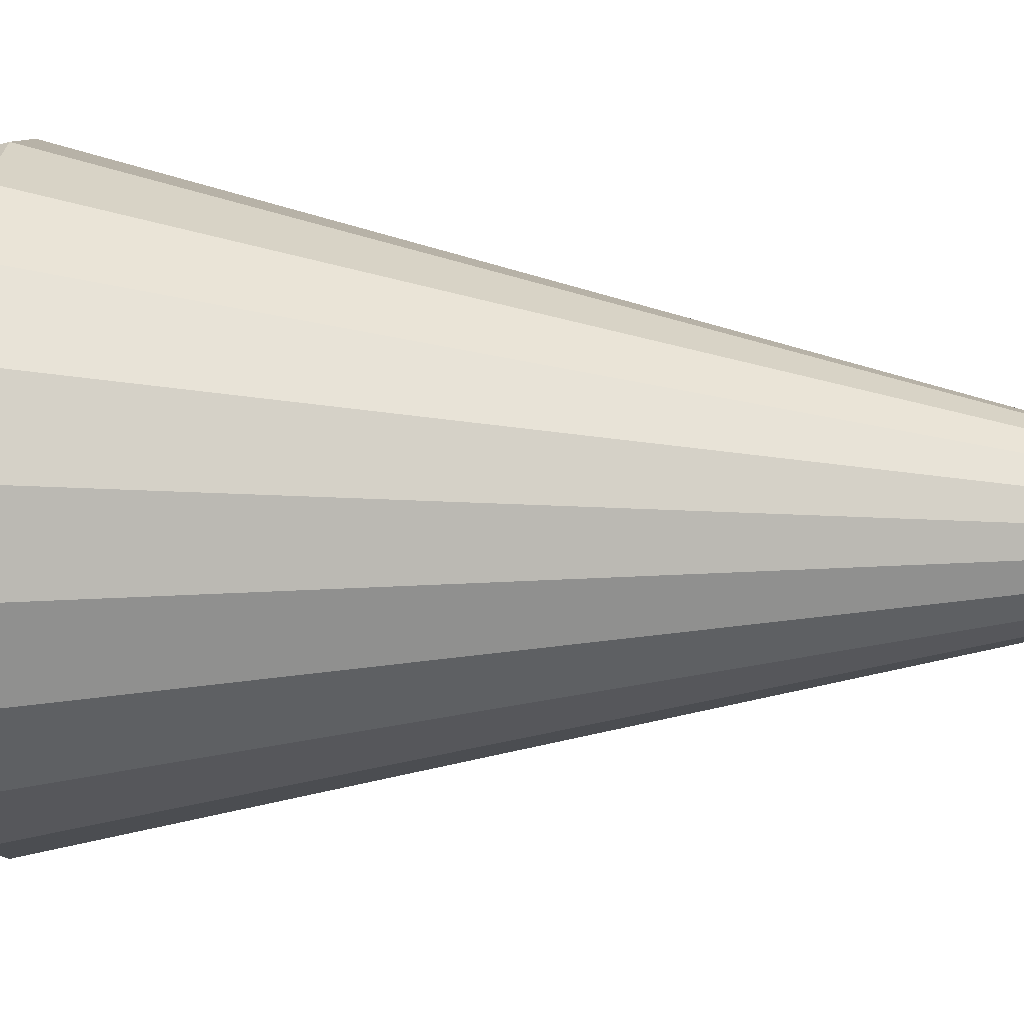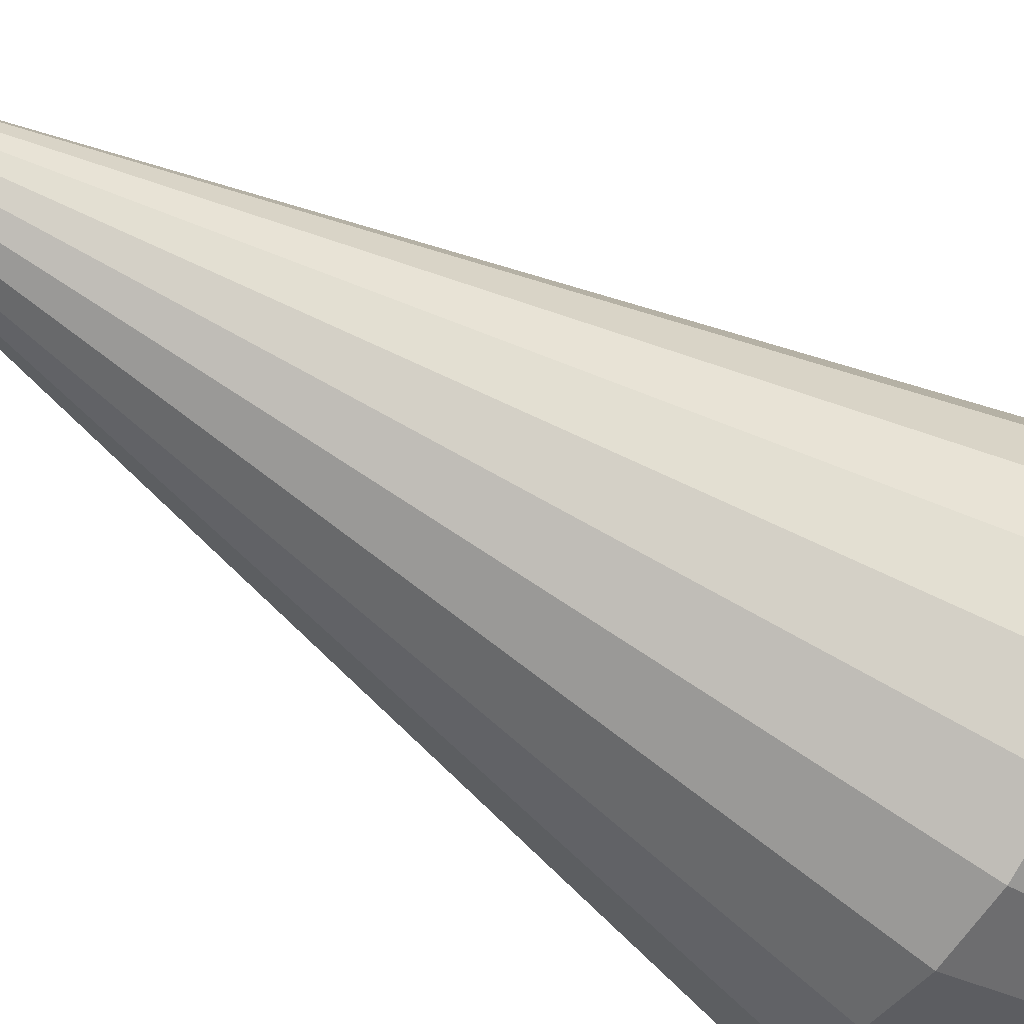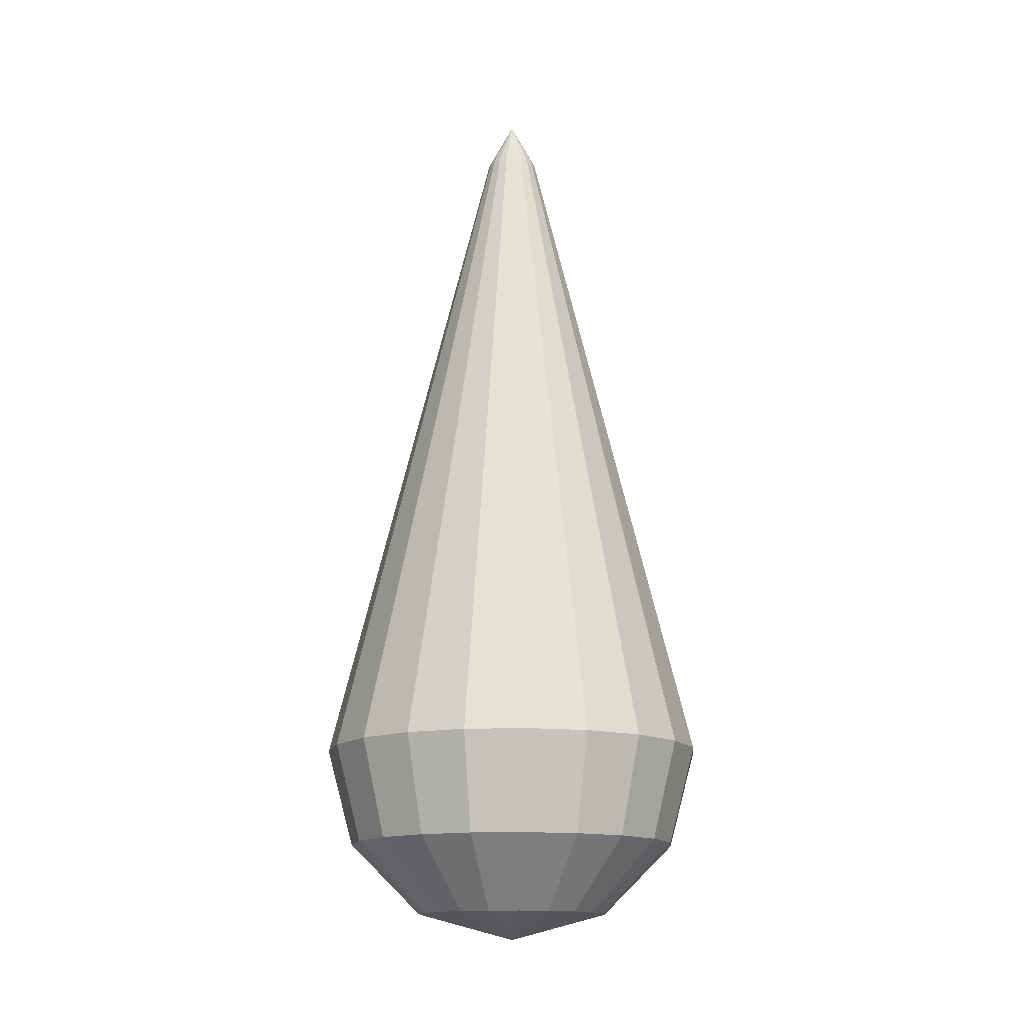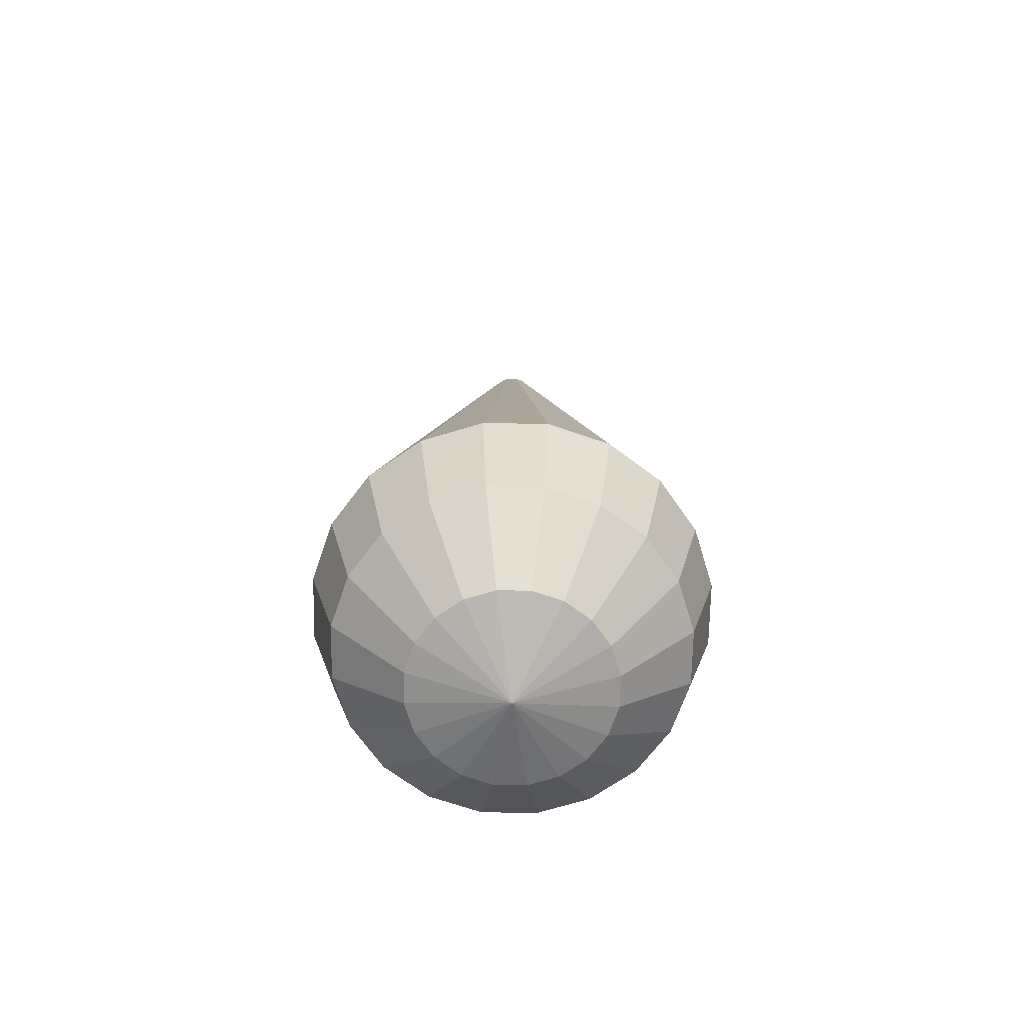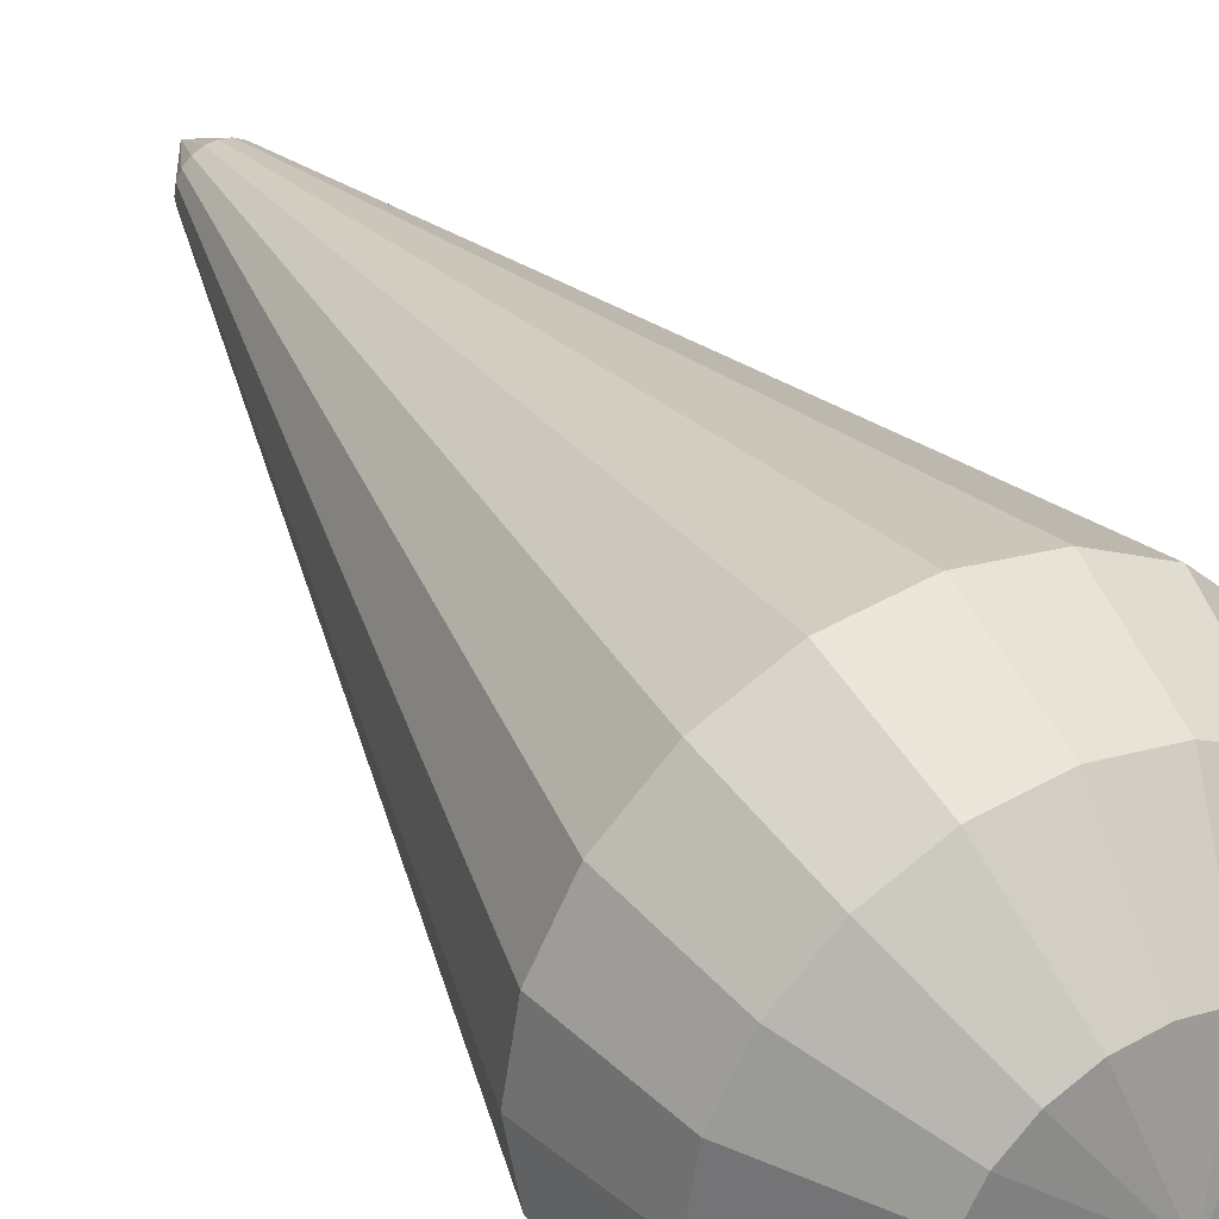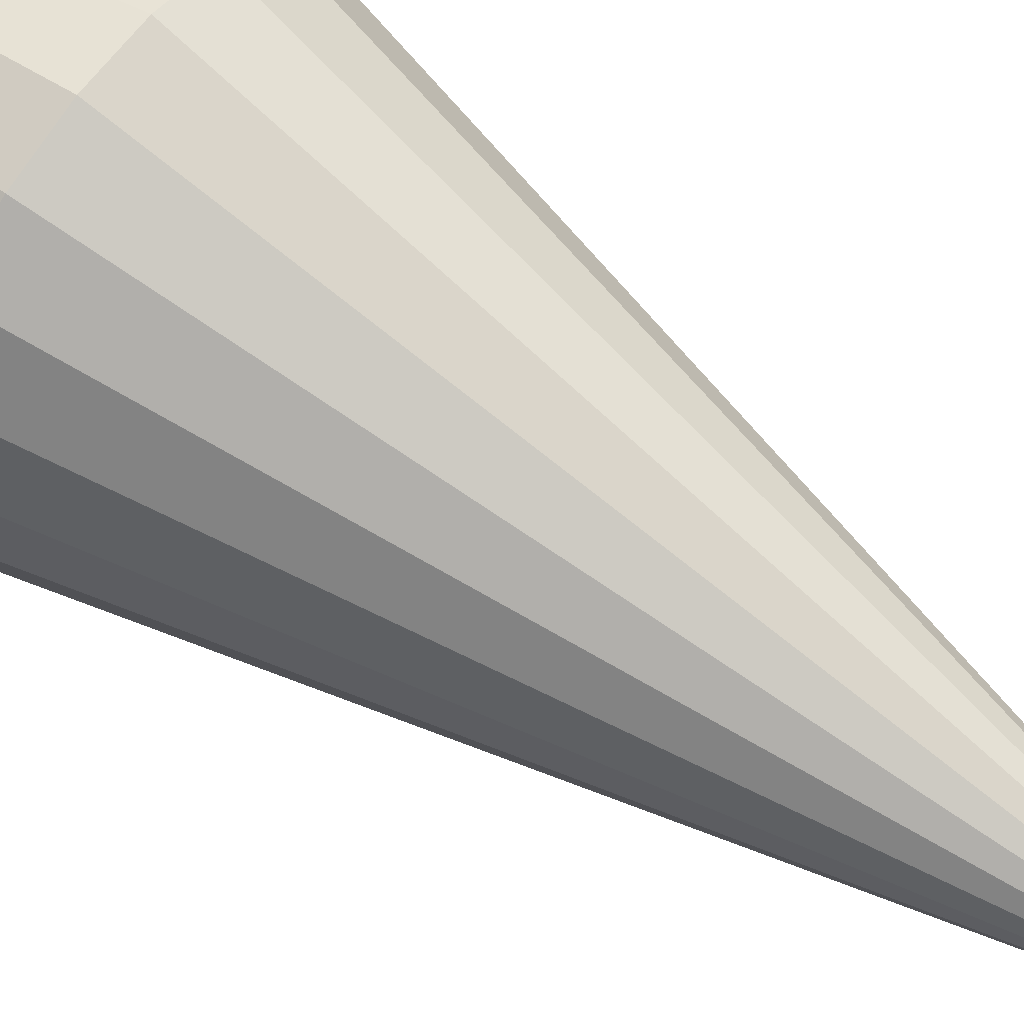
<metadata>
{"format":"obj","ext":"obj","renderer":"f3d","projection":"perspective","resolution":1024,"background":"white","views":[{"elev":16.1,"azim":96.0,"up":"+Z"},{"elev":-55.0,"azim":-124.9,"up":"+Z"},{"elev":-14.4,"azim":49.8,"up":"+Y"},{"elev":-68.7,"azim":-154.0,"up":"+Y"},{"elev":37.1,"azim":-28.8,"up":"+Z"},{"elev":71.3,"azim":125.3,"up":"+Z"}]}
</metadata>
<code>
g default
v 0.4755 -4.595 -0.1545
v 0.4045 -4.595 -0.2939
v 0.2939 -4.595 -0.4045
v 0.1545 -4.595 -0.4755
v -0 -4.595 -0.5
v -0.1545 -4.595 -0.4755
v -0.2939 -4.595 -0.4045
v -0.4045 -4.595 -0.2939
v -0.4755 -4.595 -0.1545
v -0.5 -4.595 0
v -0.4755 -4.595 0.1545
v -0.4045 -4.595 0.2939
v -0.2939 -4.595 0.4045
v -0.1545 -4.595 0.4755
v 0 -4.595 0.5
v 0.1545 -4.595 0.4755
v 0.2939 -4.595 0.4045
v 0.4045 -4.595 0.2939
v 0.4755 -4.595 0.1545
v 0.5 -4.595 0
v 0.8236 -4.229 -0.2676
v 0.7006 -4.229 -0.509
v 0.509 -4.229 -0.7006
v 0.2676 -4.229 -0.8236
v -0 -4.229 -0.866
v -0.2676 -4.229 -0.8236
v -0.509 -4.229 -0.7006
v -0.7006 -4.229 -0.509
v -0.8236 -4.229 -0.2676
v -0.866 -4.229 0
v -0.8236 -4.229 0.2676
v -0.7006 -4.229 0.509
v -0.509 -4.229 0.7006
v -0.2676 -4.229 0.8236
v 0 -4.229 0.866
v 0.2676 -4.229 0.8236
v 0.509 -4.229 0.7006
v 0.7006 -4.229 0.509
v 0.8236 -4.229 0.2676
v 0.866 -4.229 0
v 0.9511 -3.729 -0.309
v 0.809 -3.729 -0.5878
v 0.5878 -3.729 -0.809
v 0.309 -3.729 -0.9511
v 0 -3.729 -1
v -0.309 -3.729 -0.9511
v -0.5878 -3.729 -0.809
v -0.809 -3.729 -0.5878
v -0.9511 -3.729 -0.309
v -1 -3.729 0
v -0.9511 -3.729 0.309
v -0.809 -3.729 0.5878
v -0.5878 -3.729 0.809
v -0.309 -3.729 0.9511
v -0 -3.729 1
v 0.309 -3.729 0.9511
v 0.5878 -3.729 0.809
v 0.809 -3.729 0.5878
v 0.9511 -3.729 0.309
v 1 -3.729 0
v 0 -4.729 0
v 0 0 0
v 0.1279 -0.2528 -0.04154
v 0.1088 -0.2528 -0.07902
v 0.07902 -0.2528 -0.1088
v 0.04154 -0.2528 -0.1279
v 0 -0.2528 -0.1344
v -0.04154 -0.2528 -0.1279
v -0.07902 -0.2528 -0.1088
v -0.1088 -0.2528 -0.07902
v -0.1279 -0.2528 -0.04154
v -0.1344 -0.2528 0
v -0.1279 -0.2528 0.04154
v -0.1088 -0.2528 0.07902
v -0.07902 -0.2528 0.1088
v -0.04154 -0.2528 0.1279
v 0 -0.2528 0.1344
v 0.04154 -0.2528 0.1279
v 0.07902 -0.2528 0.1088
v 0.1088 -0.2528 0.07902
v 0.1279 -0.2528 0.04154
v 0.1344 -0.2528 0
g pCone1
f 1 2 22 21
f 2 3 23 22
f 3 4 24 23
f 4 5 25 24
f 5 6 26 25
f 6 7 27 26
f 7 8 28 27
f 8 9 29 28
f 9 10 30 29
f 10 11 31 30
f 11 12 32 31
f 12 13 33 32
f 13 14 34 33
f 14 15 35 34
f 15 16 36 35
f 16 17 37 36
f 17 18 38 37
f 18 19 39 38
f 19 20 40 39
f 20 1 21 40
f 21 22 42 41
f 22 23 43 42
f 23 24 44 43
f 24 25 45 44
f 25 26 46 45
f 26 27 47 46
f 27 28 48 47
f 28 29 49 48
f 29 30 50 49
f 30 31 51 50
f 31 32 52 51
f 32 33 53 52
f 33 34 54 53
f 34 35 55 54
f 35 36 56 55
f 36 37 57 56
f 37 38 58 57
f 38 39 59 58
f 39 40 60 59
f 40 21 41 60
f 2 1 61
f 3 2 61
f 4 3 61
f 5 4 61
f 6 5 61
f 7 6 61
f 8 7 61
f 9 8 61
f 10 9 61
f 11 10 61
f 12 11 61
f 13 12 61
f 14 13 61
f 15 14 61
f 16 15 61
f 17 16 61
f 18 17 61
f 19 18 61
f 20 19 61
f 1 20 61
f 41 42 64 63
f 42 43 65 64
f 43 44 66 65
f 44 45 67 66
f 45 46 68 67
f 46 47 69 68
f 47 48 70 69
f 48 49 71 70
f 49 50 72 71
f 50 51 73 72
f 51 52 74 73
f 52 53 75 74
f 53 54 76 75
f 54 55 77 76
f 55 56 78 77
f 56 57 79 78
f 57 58 80 79
f 58 59 81 80
f 59 60 82 81
f 60 41 63 82
f 63 64 62
f 64 65 62
f 65 66 62
f 66 67 62
f 67 68 62
f 68 69 62
f 69 70 62
f 70 71 62
f 71 72 62
f 72 73 62
f 73 74 62
f 74 75 62
f 75 76 62
f 76 77 62
f 77 78 62
f 78 79 62
f 79 80 62
f 80 81 62
f 81 82 62
f 82 63 62

</code>
